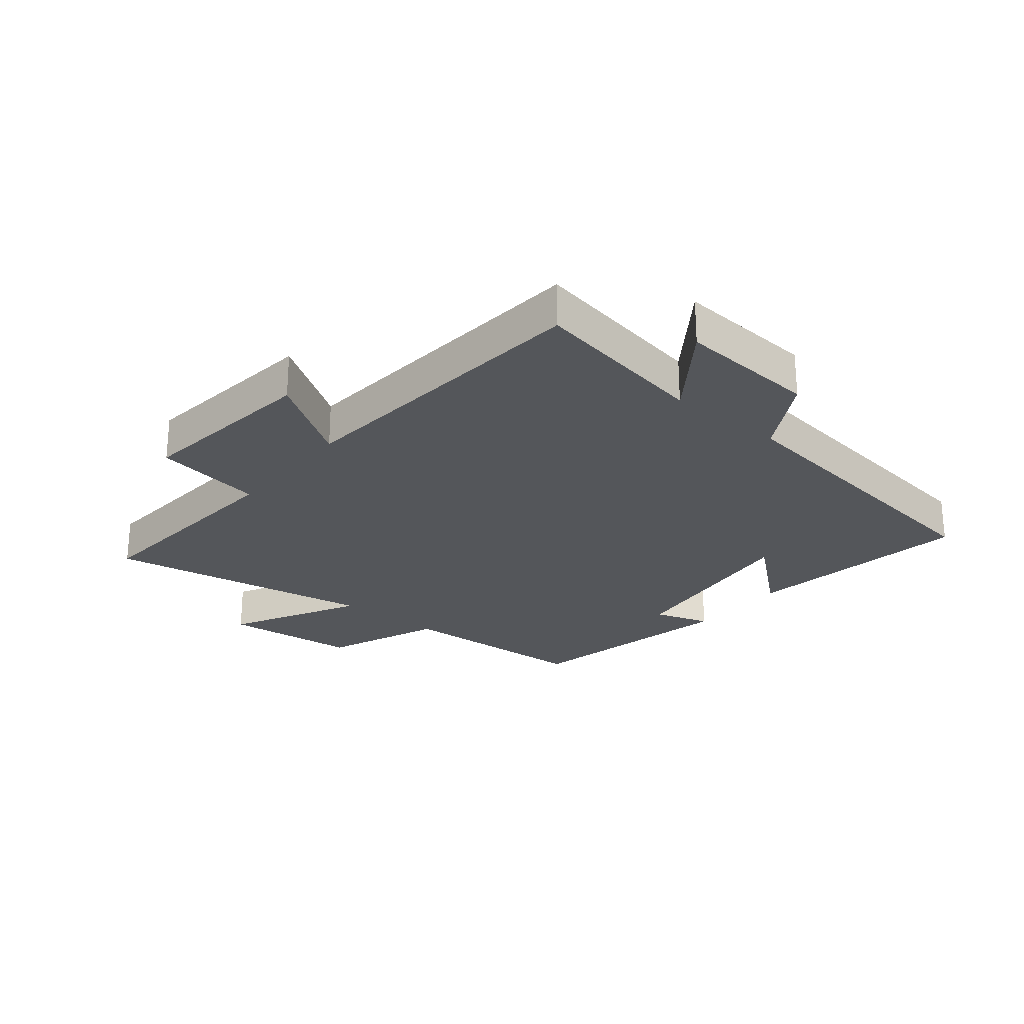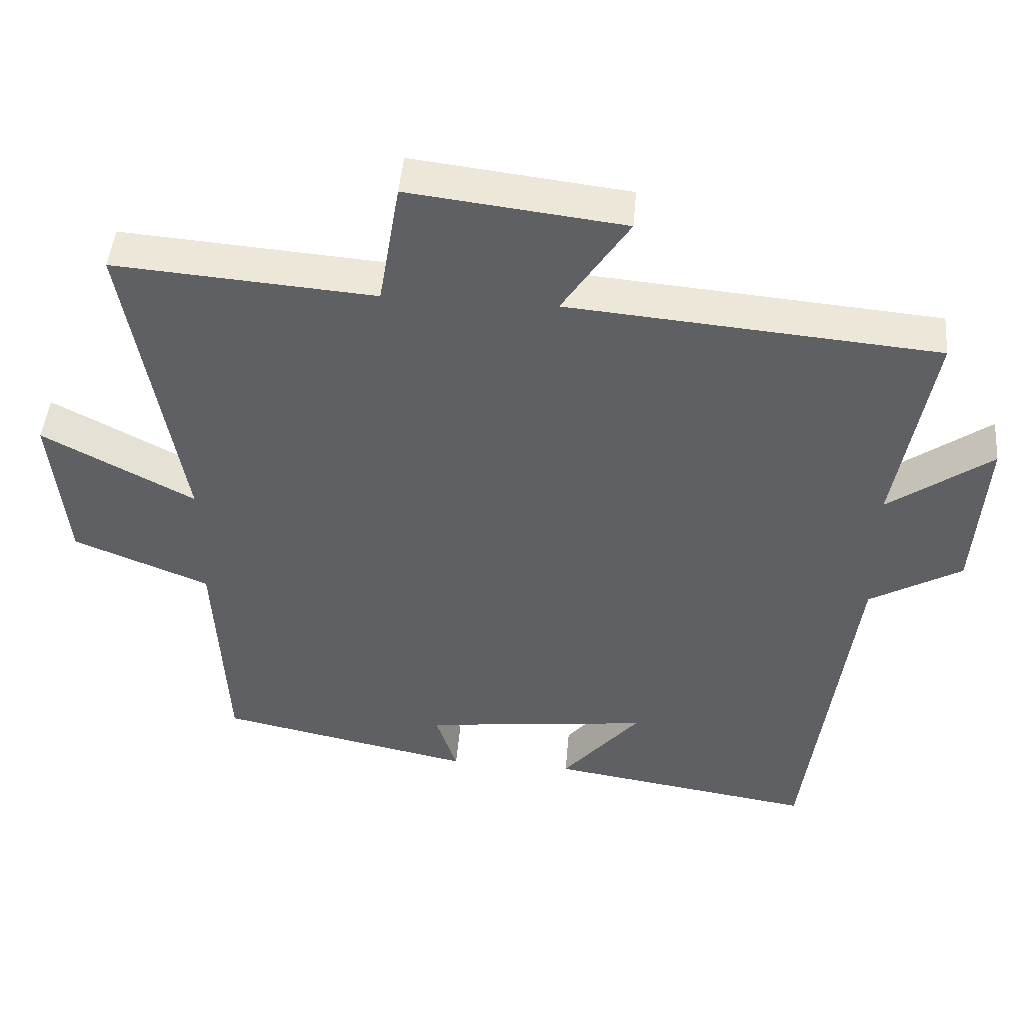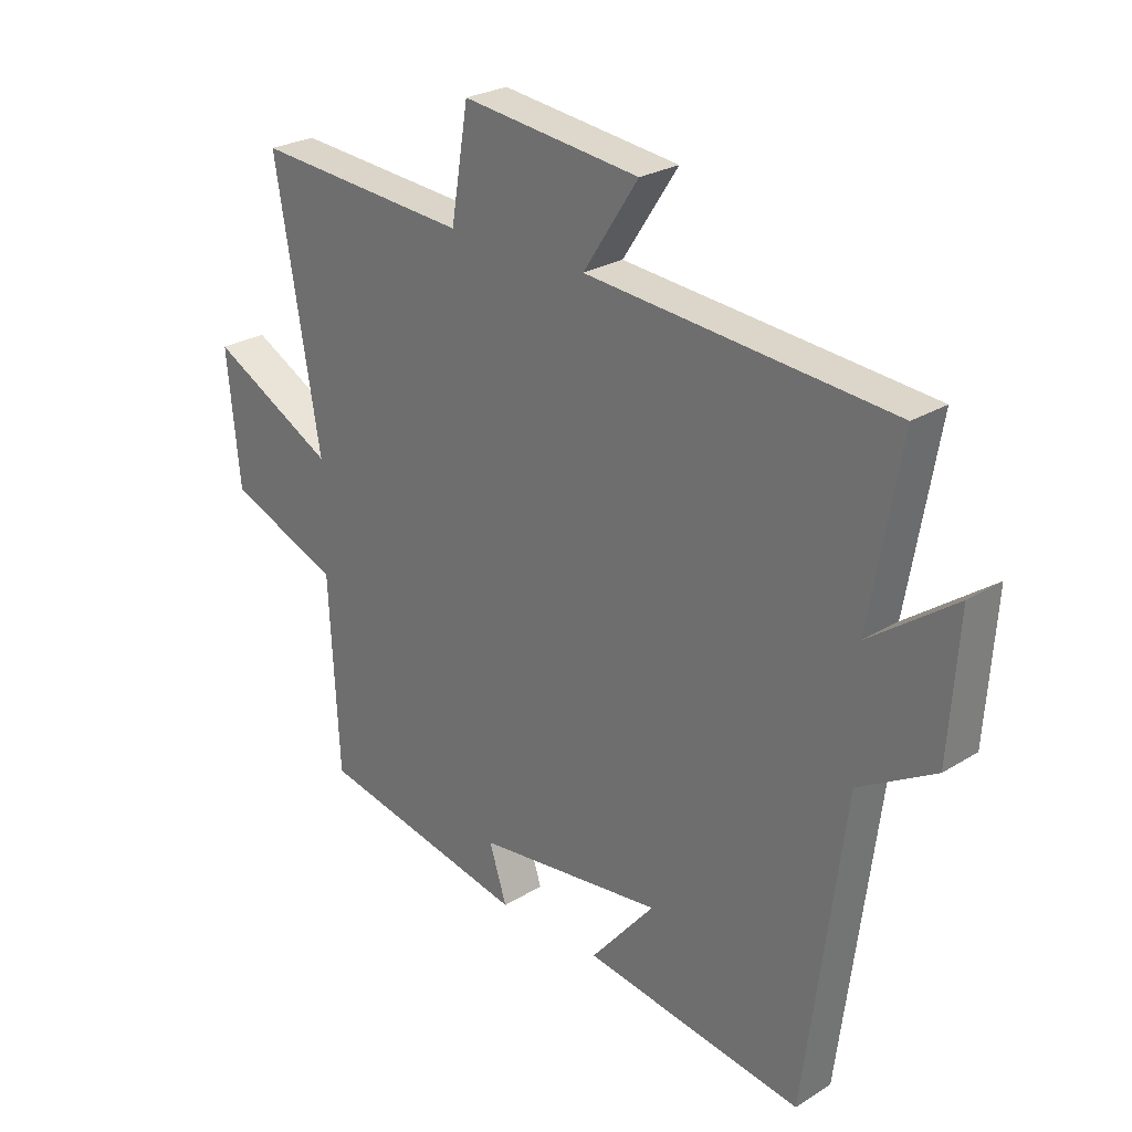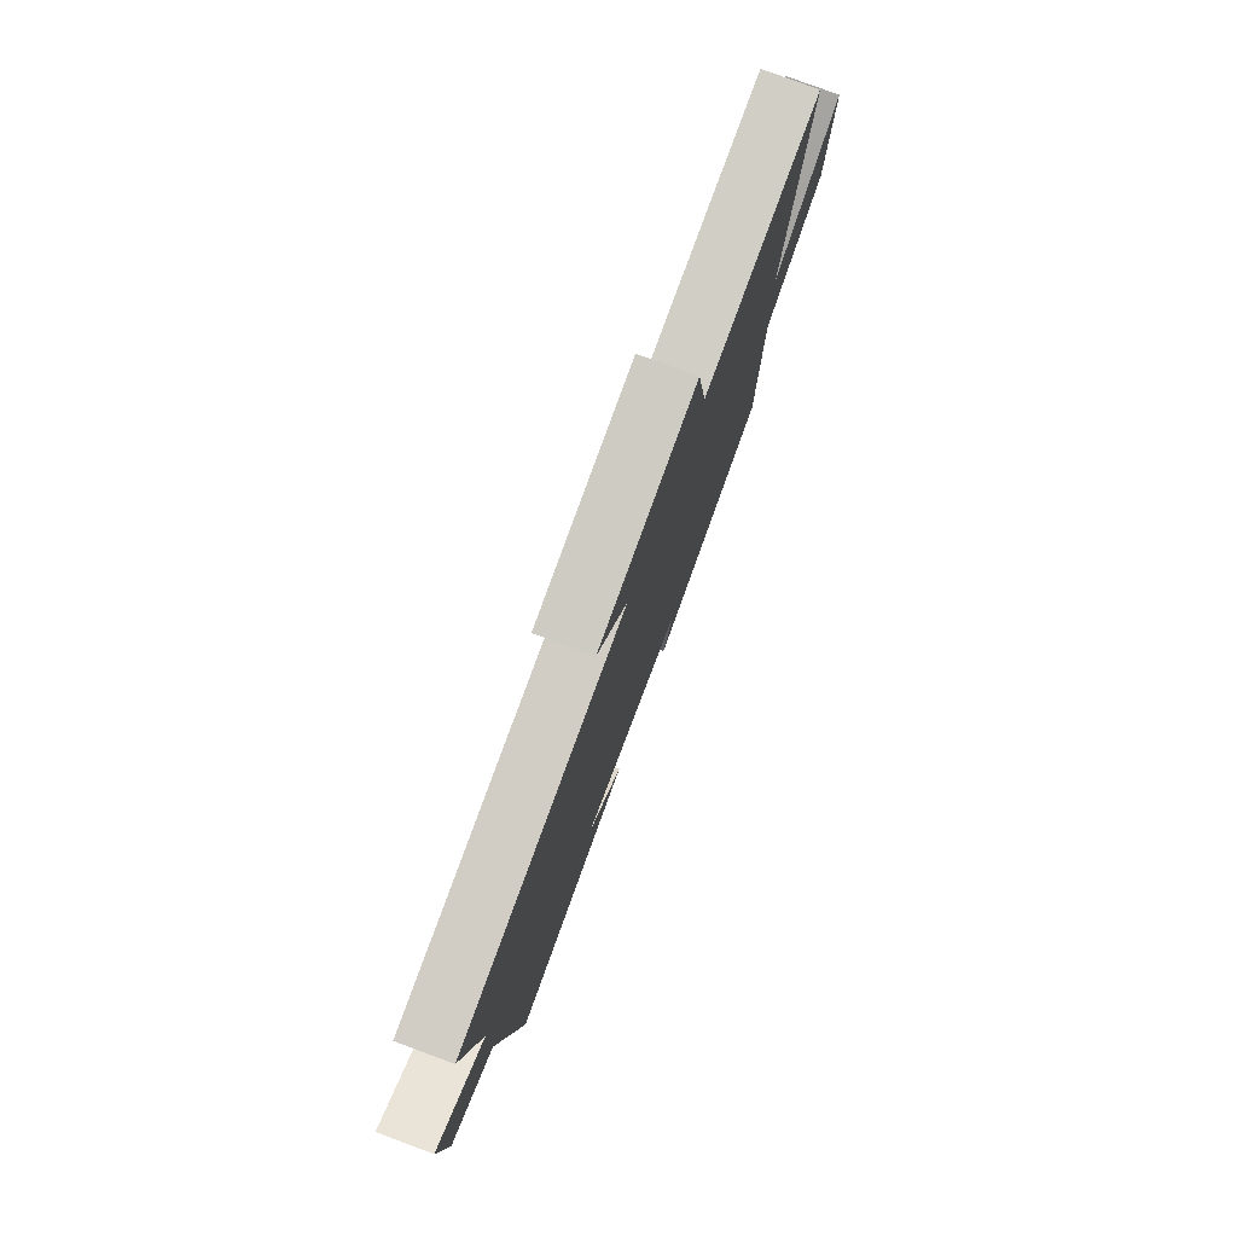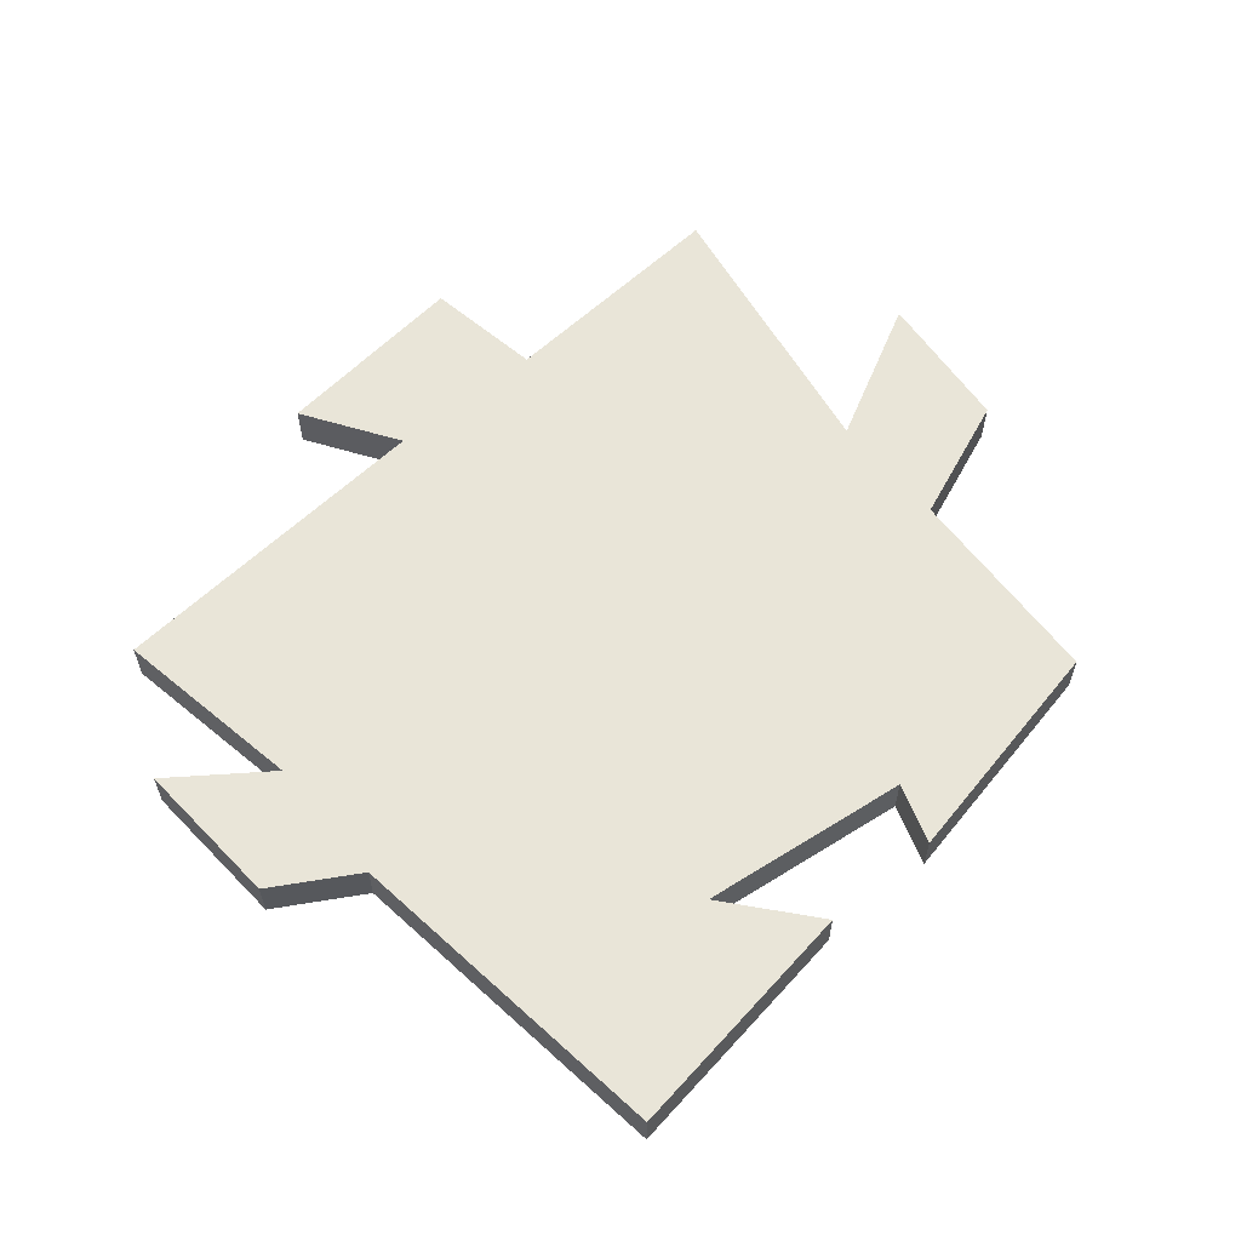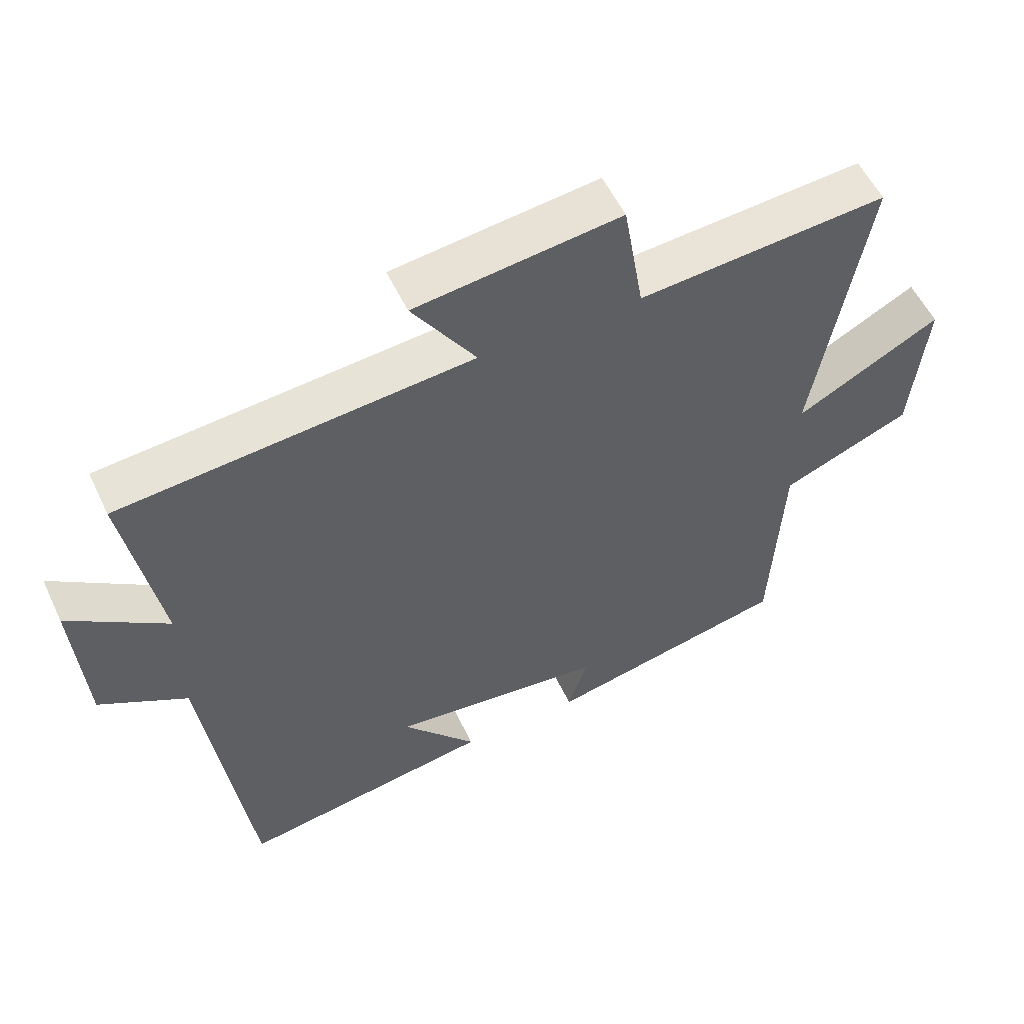
<metadata>
{"format":"obj","ext":"obj","renderer":"f3d","projection":"perspective","resolution":1024,"background":"white","views":[{"elev":-25.6,"azim":50.7,"up":"+Y"},{"elev":46.2,"azim":4.9,"up":"+Z"},{"elev":25.8,"azim":45.5,"up":"+Z"},{"elev":78.1,"azim":110.4,"up":"+Z"},{"elev":59.7,"azim":140.4,"up":"+Y"},{"elev":55.0,"azim":155.0,"up":"+Z"}]}
</metadata>
<code>
v 0.433 0.07 -0.557
v 0.057 0.07 -0.5
v 0.167 0.07 -0.37
v -0.153 0.07 -0.408
v -0.123 0.07 -0.5
v -0.483 0.07 -0.426
v -0.5 0.07 -0.102
v -0.692 0.07 -0.025
v -0.714 0.07 0.197
v -0.5 0.07 0.084
v -0.577 0.07 0.528
v -0.208 0.07 0.5
v -0.178 0.07 0.68
v 0.126 0.07 0.644
v 0.032 0.07 0.5
v 0.552 0.07 0.456
v 0.5 0.07 0.16
v 0.646 0.07 0.265
v 0.63 0.07 0.033
v 0.5 0.07 -0.042
v 0.433 0 -0.557
v 0.057 0 -0.5
v 0.167 0 -0.37
v -0.153 0 -0.408
v -0.123 0 -0.5
v -0.483 0 -0.426
v -0.5 0 -0.102
v -0.692 0 -0.025
v -0.714 0 0.197
v -0.5 0 0.084
v -0.577 0 0.528
v -0.208 0 0.5
v -0.178 0 0.68
v 0.126 0 0.644
v 0.032 0 0.5
v 0.552 0 0.456
v 0.5 0 0.16
v 0.646 0 0.265
v 0.63 0 0.033
v 0.5 0 -0.042
f 17 18 19 20
f 17 20 1
f 15 16 17
f 15 17 1
f 12 13 14 15
f 12 15 1
f 10 11 12
f 7 8 9 10
f 4 5 6 7
f 3 4 7 10
f 1 2 3
f 12 1 3
f 3 10 12
f 40 39 38 37
f 21 40 37
f 37 36 35
f 21 37 35
f 35 34 33 32
f 21 35 32
f 32 31 30
f 30 29 28 27
f 27 26 25 24
f 30 27 24 23
f 23 22 21
f 23 21 32
f 32 30 23
f 1 21 22 2
f 2 22 23 3
f 3 23 24 4
f 4 24 25 5
f 5 25 26 6
f 6 26 27 7
f 7 27 28 8
f 8 28 29 9
f 9 29 30 10
f 10 30 31 11
f 11 31 32 12
f 12 32 33 13
f 13 33 34 14
f 14 34 35 15
f 15 35 36 16
f 16 36 37 17
f 17 37 38 18
f 18 38 39 19
f 19 39 40 20
f 20 40 21 1

</code>
